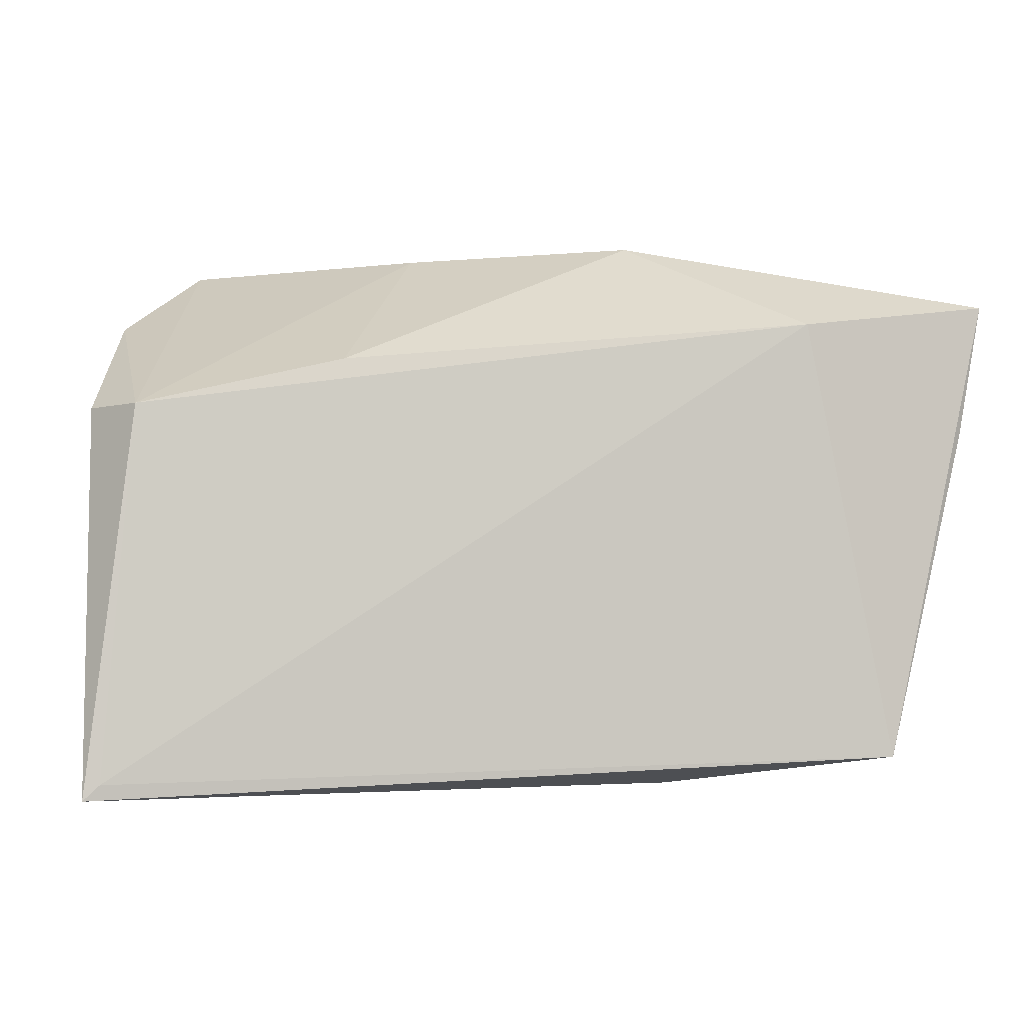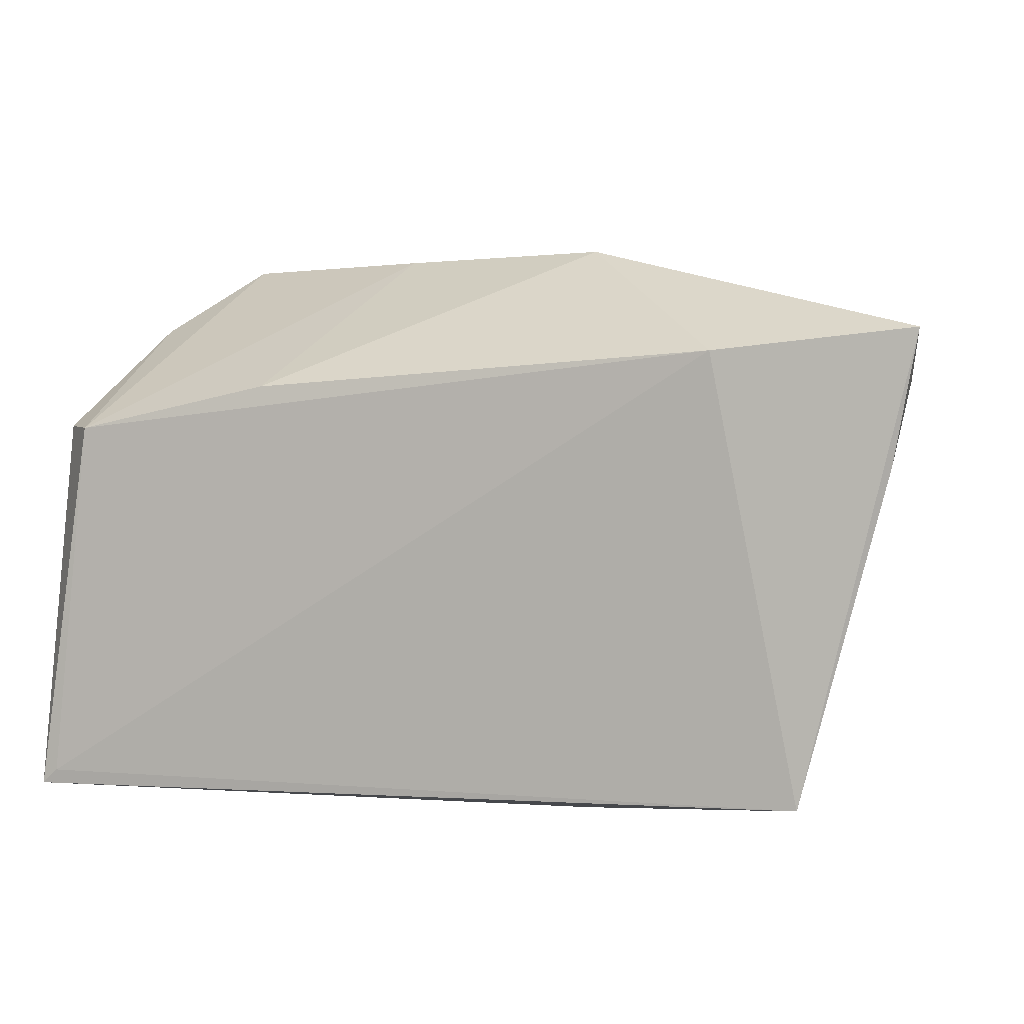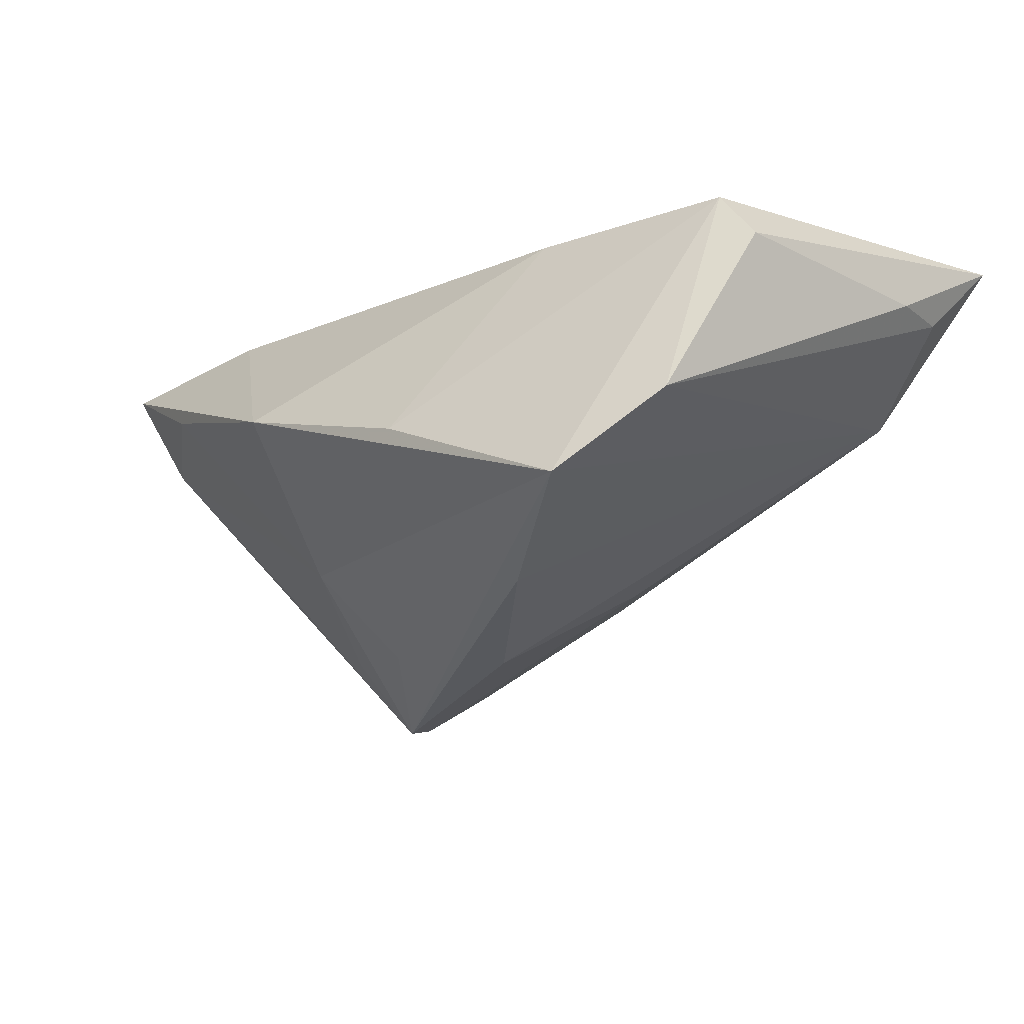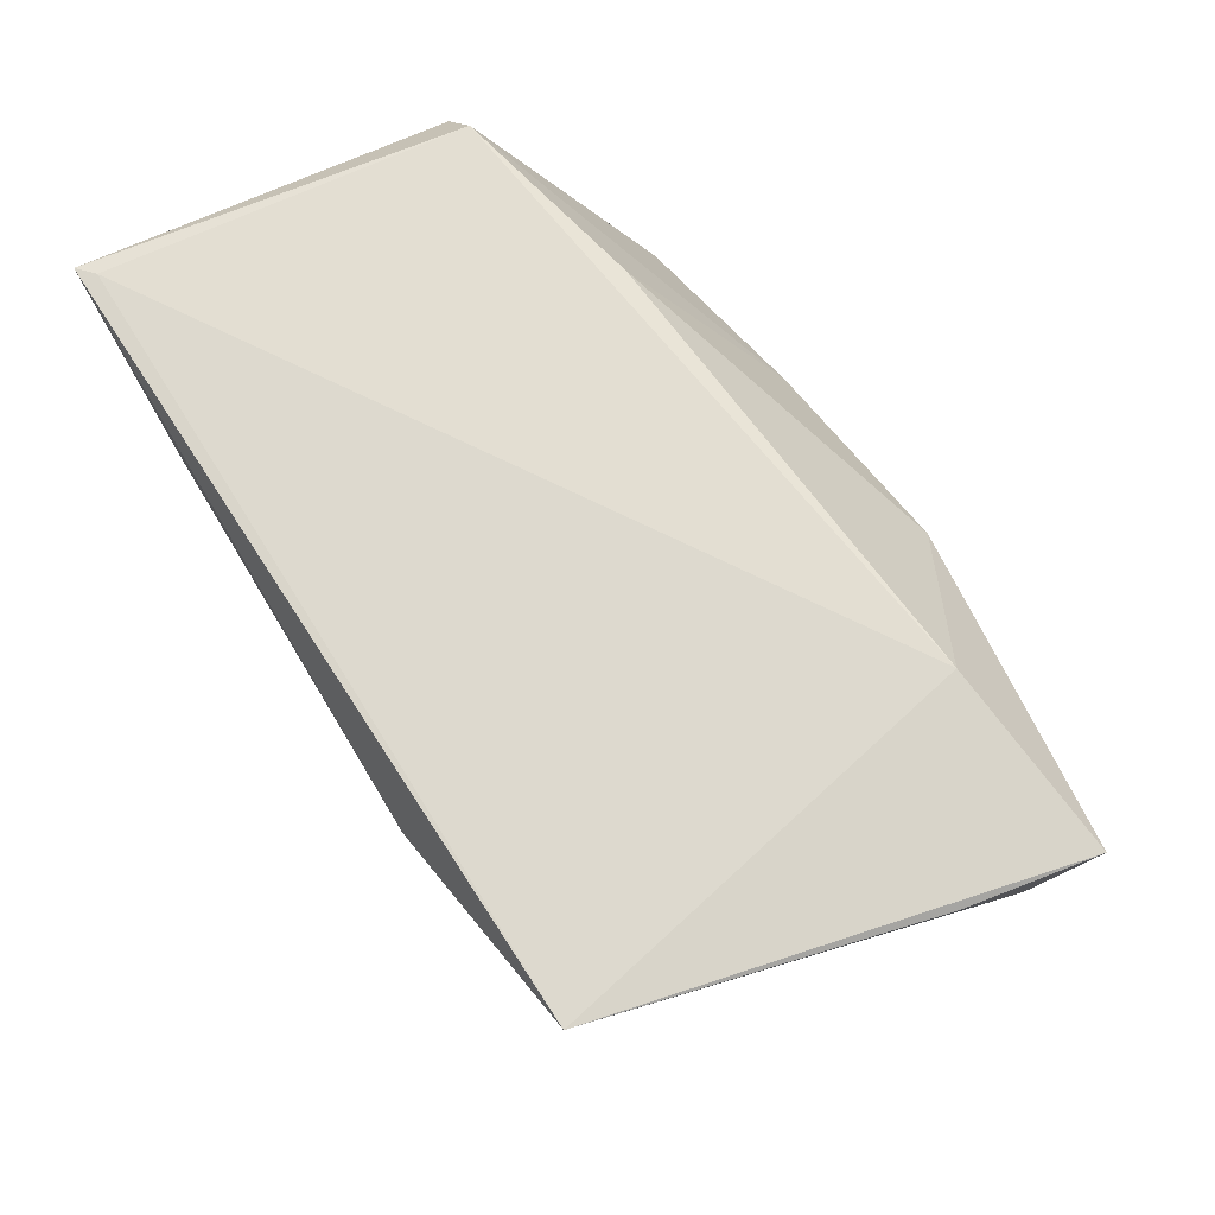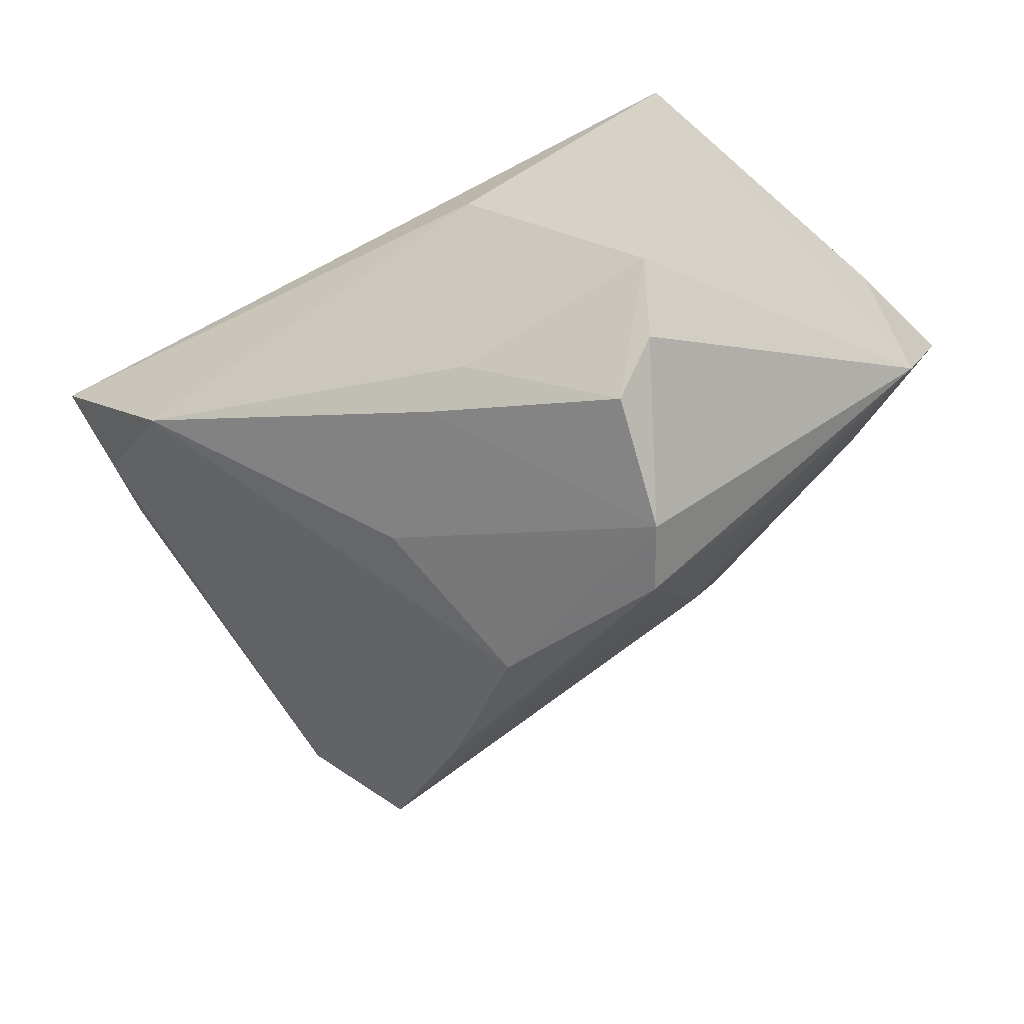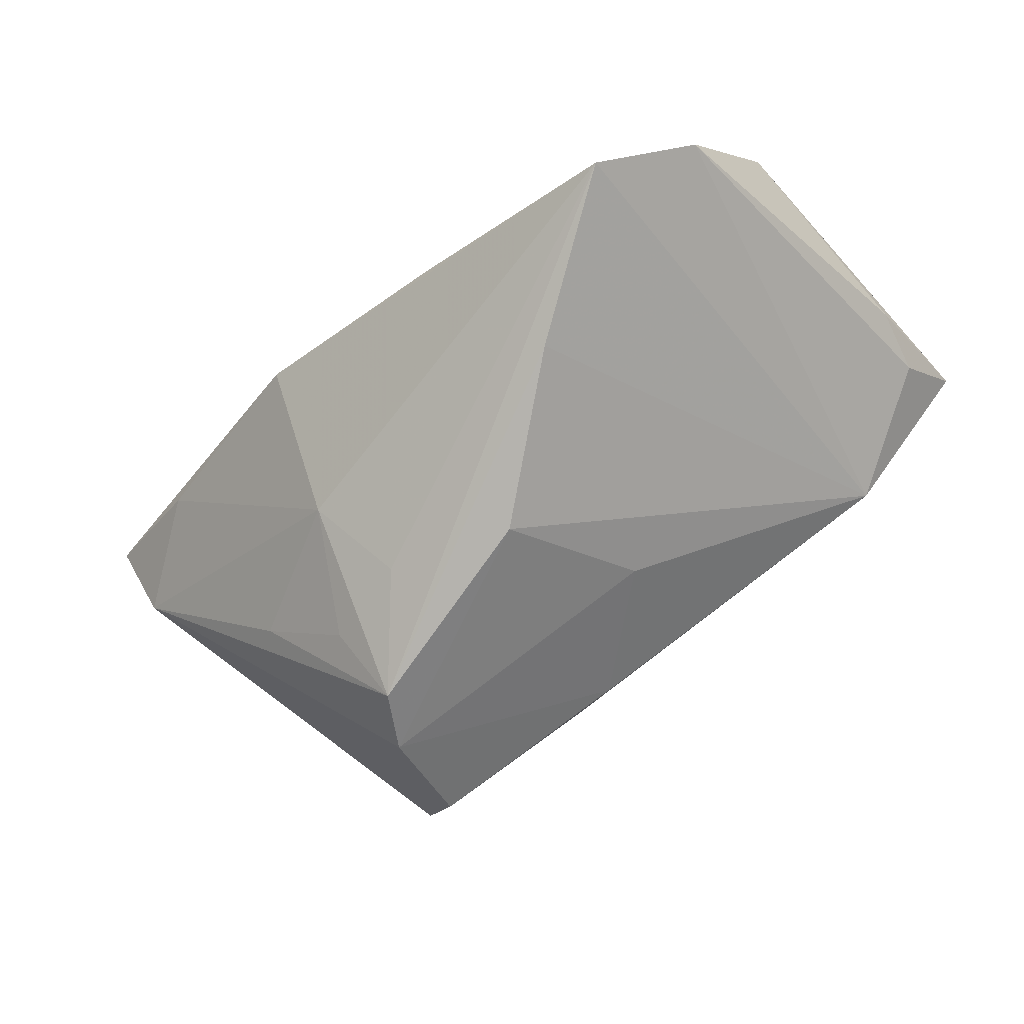
<metadata>
{"format":"obj","ext":"obj","renderer":"f3d","projection":"perspective","resolution":1024,"background":"white","views":[{"elev":-1.5,"azim":-10.8,"up":"+Y"},{"elev":6.3,"azim":16.6,"up":"+Y"},{"elev":-18.5,"azim":-132.7,"up":"+Z"},{"elev":71.8,"azim":58.9,"up":"+Z"},{"elev":-47.4,"azim":33.3,"up":"+Z"},{"elev":-68.9,"azim":-139.3,"up":"+Z"}]}
</metadata>
<code>
v 0.03144 0.02367 0.01936
v 0.03948 0.02916 0.008967
v 0.05282 0.01988 0.006375
v -0.0487 0.01313 0.01686
v 0.03674 -0.02554 -0.009053
v -0.01329 0.03386 -0.007809
v -0.03997 0.03258 -0.01993
v 0.04216 -0.02886 0.01936
v -0.05191 -0.02375 0.01016
v 0.01543 -0.03224 0.01162
v -0.003857 0.006519 -0.03028
v -0.02461 0.01869 0.01701
v -0.009487 -0.01196 -0.01905
v -0.05247 -0.03042 0.01936
v 0.01664 0.02082 -0.01707
v 0.01089 -0.02583 -0.01232
v 0.0294 -0.02002 -0.02509
v -0.05407 -0.01522 0.009753
v 0.02115 0.0007676 -0.03472
v 0.05465 0.02643 0.01713
v -0.02158 0.02055 -0.0259
v 0.01331 0.03509 0.0002309
v -0.04991 0.02459 -0.01063
v -0.03654 -0.03194 0.002249
v 0.03388 0.01186 -0.01542
v 0.01167 0.0113 -0.02751
v -0.05374 0.01288 0.0105
v 0.03478 -0.02182 -0.01899
v 0.0519 0.01065 0.01717
v 0.02338 0.008288 -0.02583
v 0.02571 -0.006282 -0.03258
v -0.05442 -0.03224 0.01924
v 0.004987 -0.02437 -0.01569
f 27 32 4
f 20 8 29
f 27 4 23
f 4 7 23
f 24 23 7
f 1 8 20
f 22 15 7
f 22 1 20
f 9 24 32
f 23 24 9
f 10 8 32
f 32 24 10
f 14 4 32
f 14 1 4
f 32 8 14
f 8 1 14
f 4 1 12
f 1 22 12
f 3 25 15
f 31 19 3
f 3 19 25
f 20 29 3
f 3 29 8
f 7 15 26
f 26 19 7
f 15 19 26
f 11 19 31
f 15 25 30
f 30 19 15
f 25 19 30
f 18 9 32
f 23 9 18
f 18 32 27
f 27 23 18
f 16 10 24
f 6 22 7
f 6 12 22
f 6 7 4
f 4 12 6
f 15 22 2
f 2 3 15
f 2 22 20
f 20 3 2
f 7 19 21
f 19 11 21
f 21 24 7
f 21 11 24
f 13 11 31
f 24 11 13
f 17 16 33
f 33 16 24
f 24 13 33
f 31 17 33
f 33 13 31
f 5 16 17
f 10 16 5
f 8 10 5
f 5 3 8
f 28 5 17
f 3 5 28
f 28 17 31
f 31 3 28

</code>
